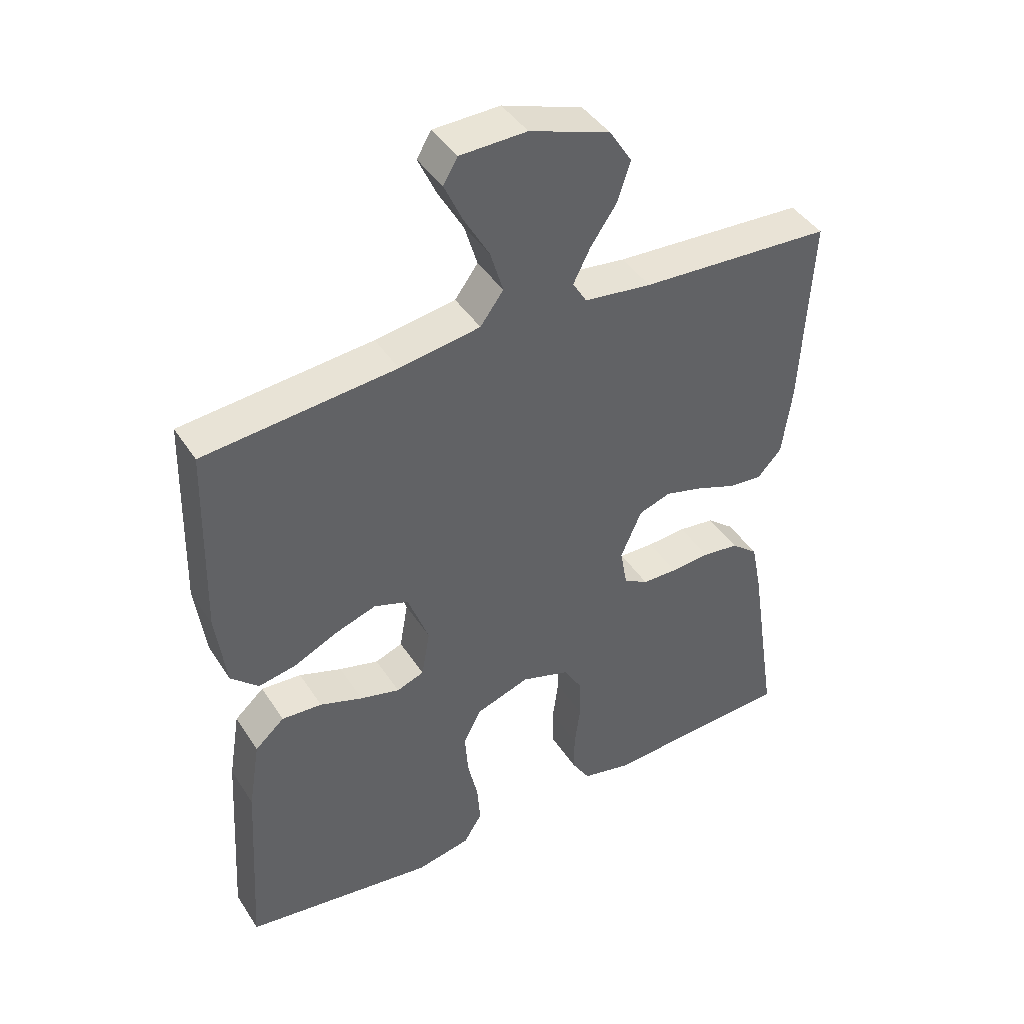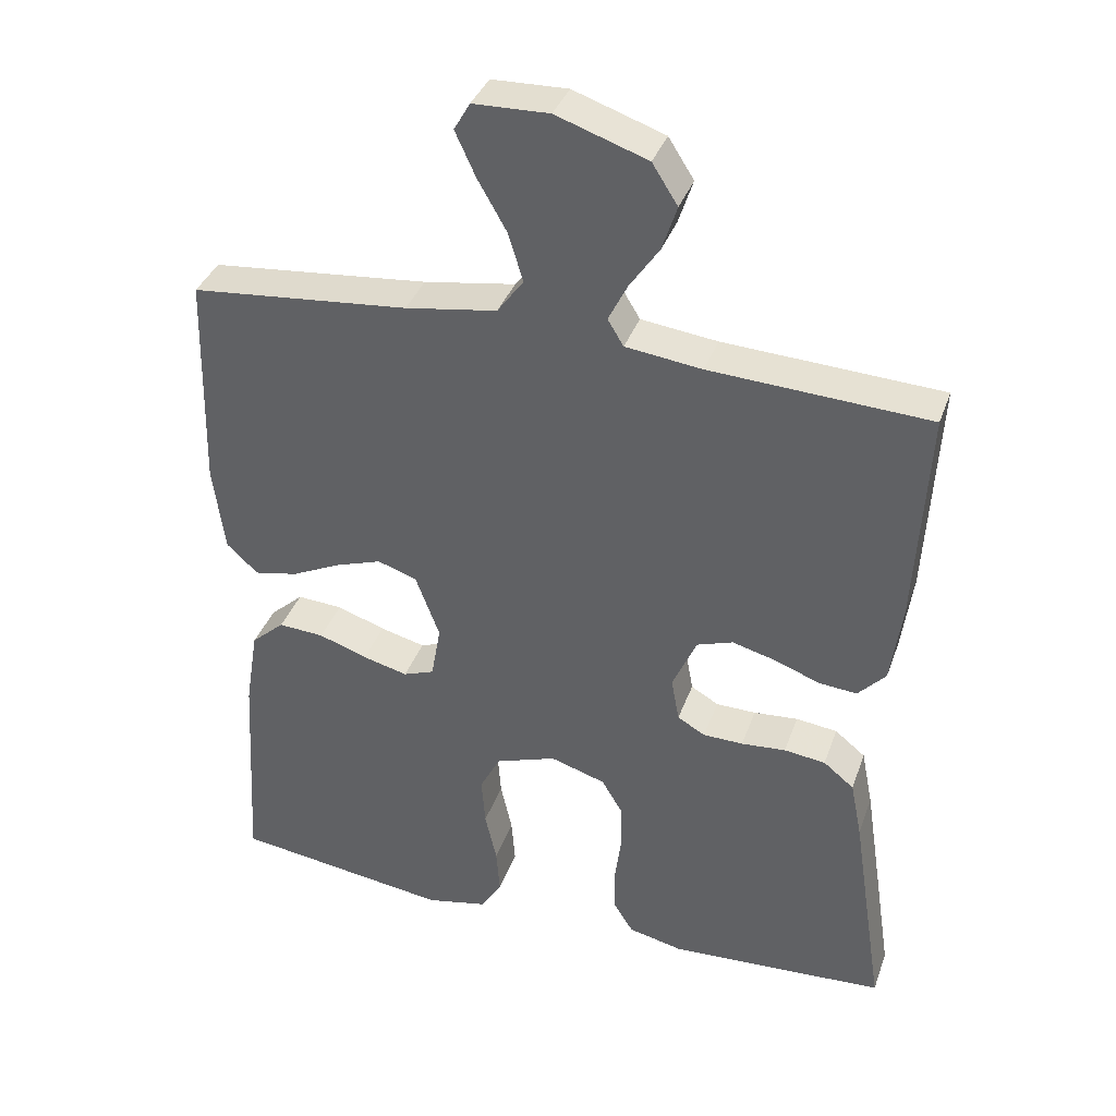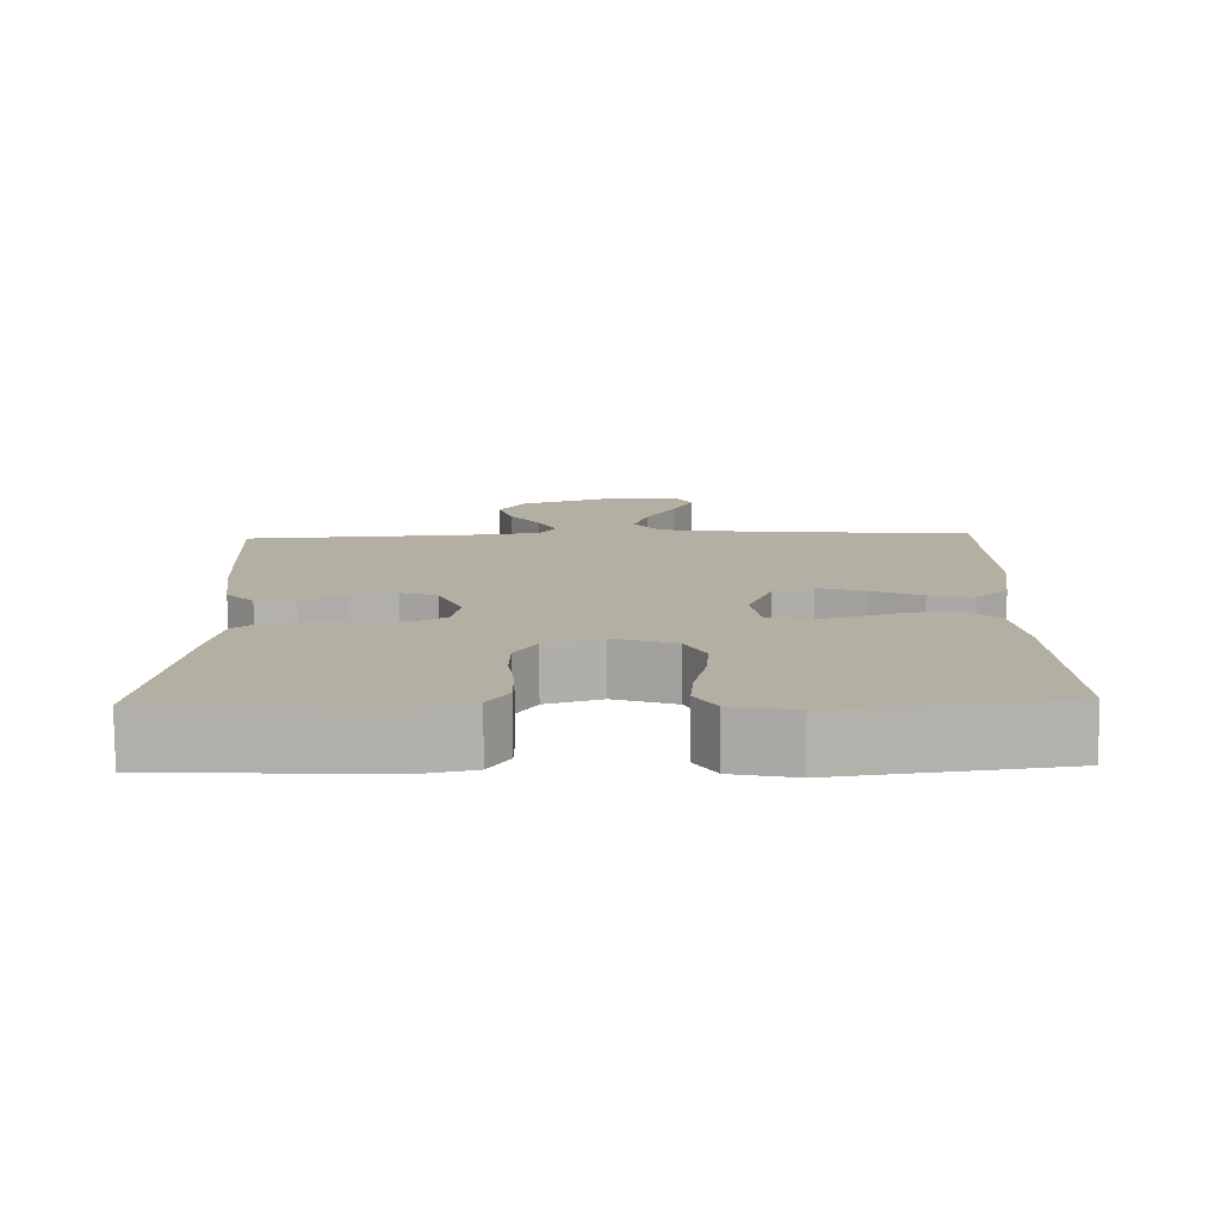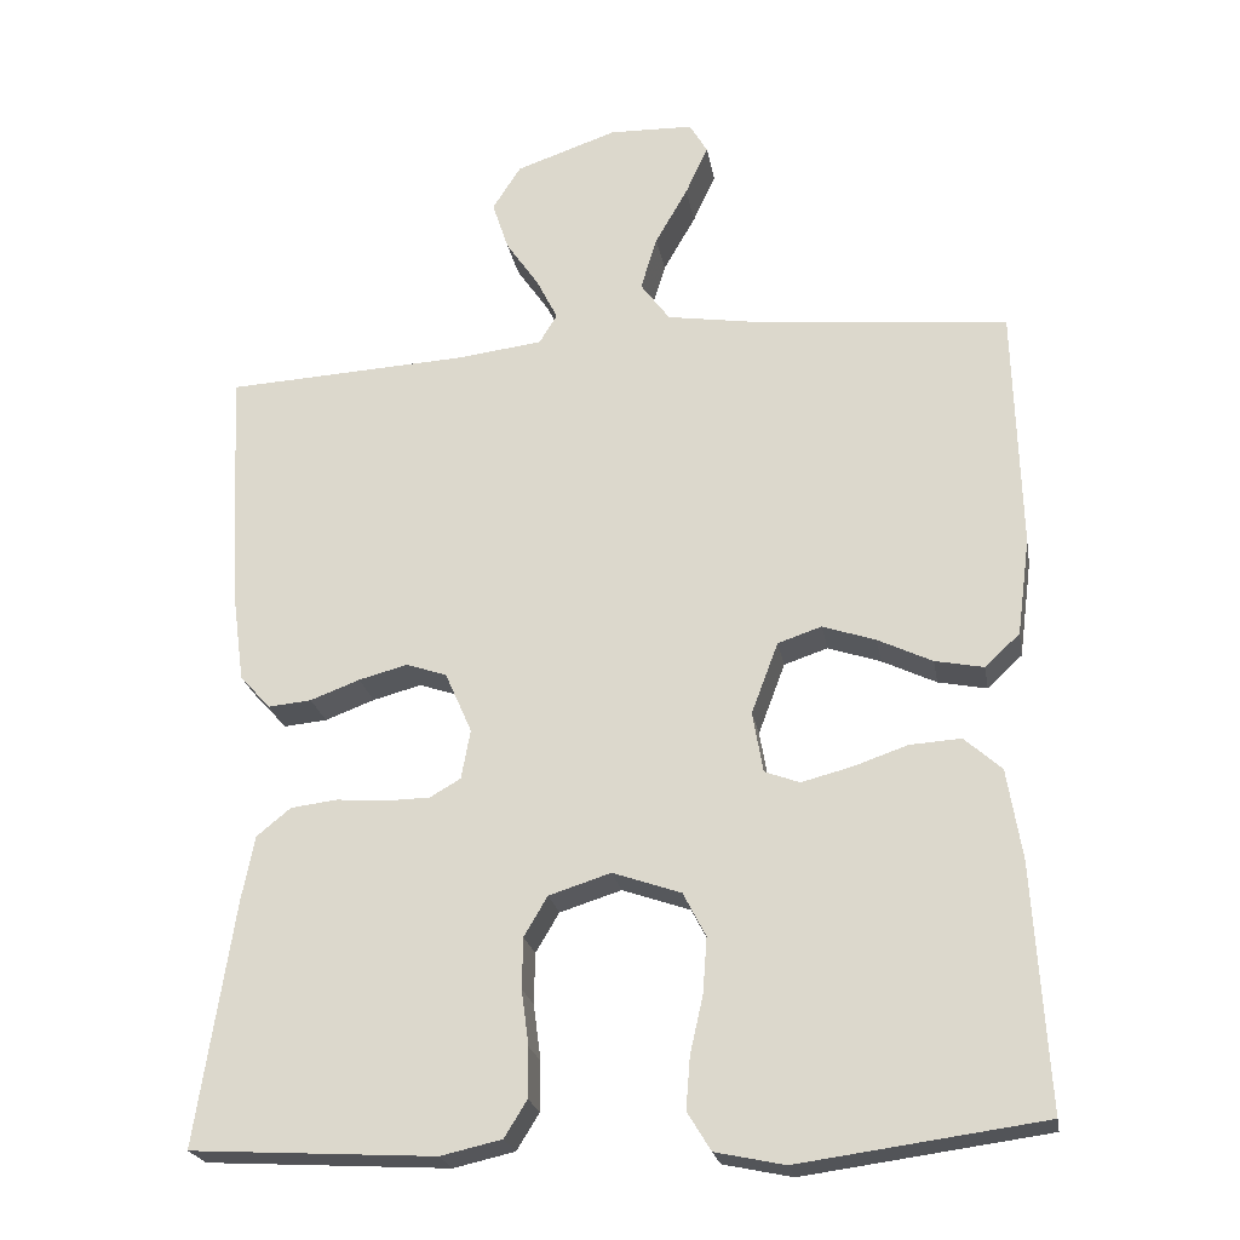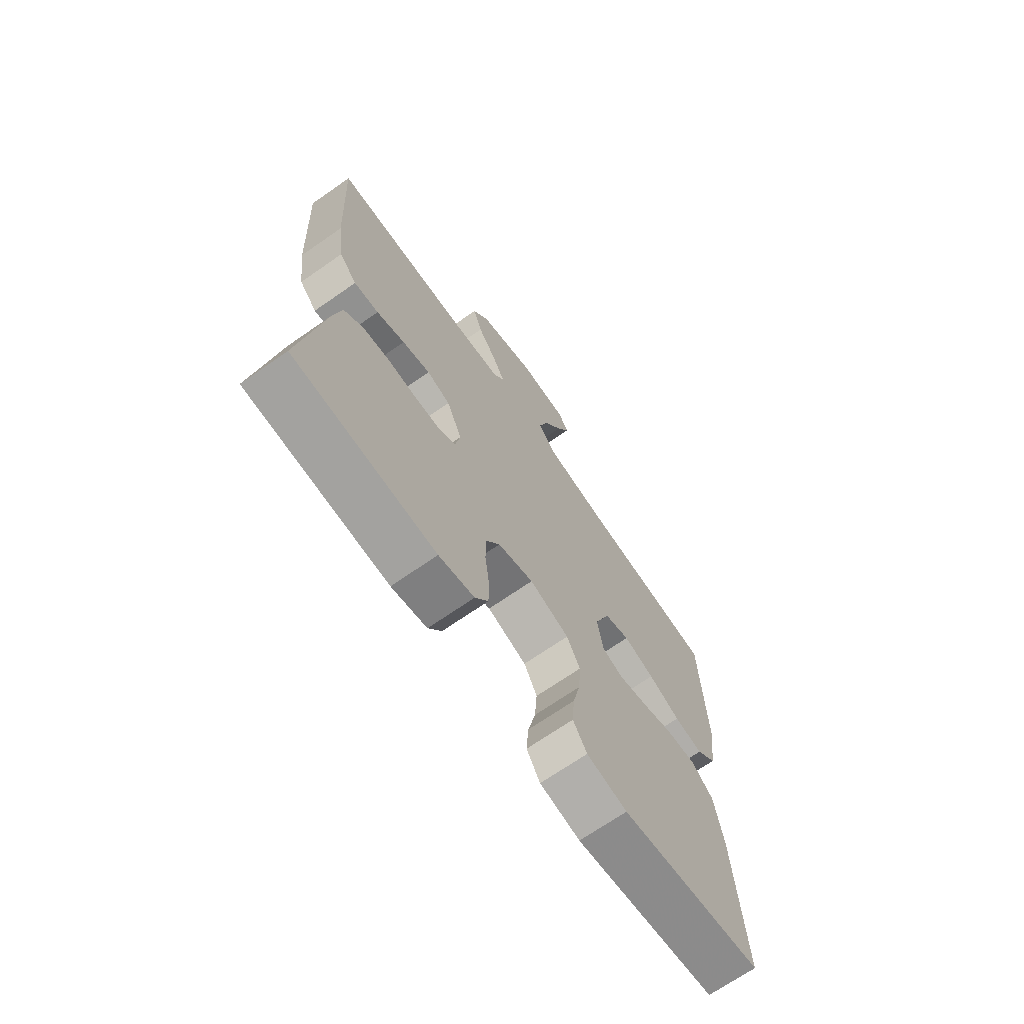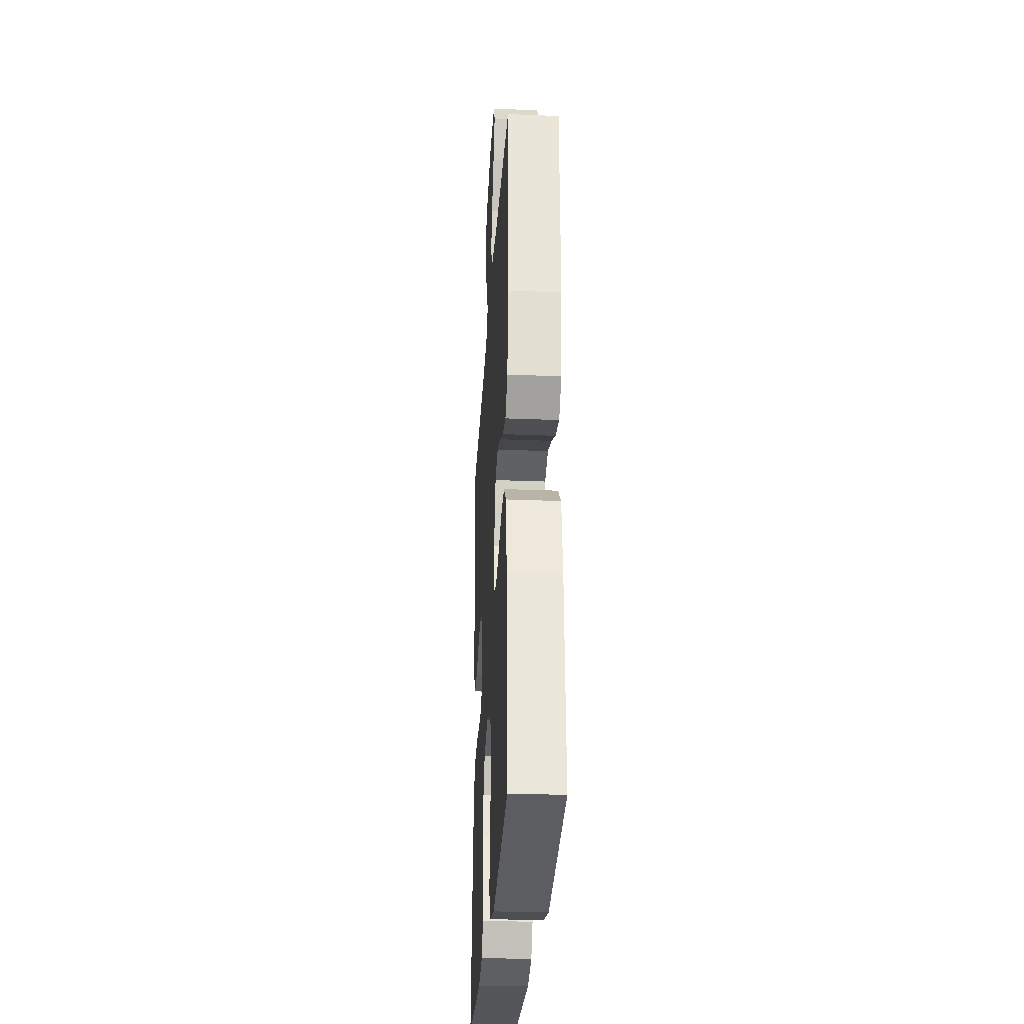
<metadata>
{"format":"obj","ext":"obj","renderer":"f3d","projection":"perspective","resolution":1024,"background":"white","views":[{"elev":42.7,"azim":149.6,"up":"+Z"},{"elev":36.9,"azim":-161.5,"up":"+Z"},{"elev":-78.7,"azim":0.4,"up":"+Z"},{"elev":-22.9,"azim":9.9,"up":"+Z"},{"elev":-70.0,"azim":-55.2,"up":"+Z"},{"elev":-28.9,"azim":86.6,"up":"+Z"}]}
</metadata>
<code>
v -0.5 0.07 0.5
v -0.2 0.07 0.516
v -0.095 0.07 0.529
v -0.073 0.07 0.565
v -0.099 0.07 0.617
v -0.14 0.07 0.677
v -0.16 0.07 0.738
v -0.125 0.07 0.793
v 0 0.07 0.836
v 0.104 0.07 0.833
v 0.126 0.07 0.795
v 0.098 0.07 0.734
v 0.058 0.07 0.664
v 0.038 0.07 0.598
v 0.074 0.07 0.549
v 0.2 0.07 0.529
v 0.5 0.07 0.5
v 0.508 0.07 0.2
v 0.492 0.07 0.08
v 0.449 0.07 0.04
v 0.389 0.07 0.052
v 0.322 0.07 0.084
v 0.257 0.07 0.106
v 0.203 0.07 0.088
v 0.17 0.07 0
v 0.183 0.07 -0.075
v 0.226 0.07 -0.091
v 0.288 0.07 -0.075
v 0.355 0.07 -0.052
v 0.418 0.07 -0.048
v 0.464 0.07 -0.089
v 0.482 0.07 -0.2
v 0.5 0.07 -0.5
v 0.2 0.07 -0.541
v 0.115 0.07 -0.523
v 0.086 0.07 -0.476
v 0.091 0.07 -0.412
v 0.107 0.07 -0.341
v 0.112 0.07 -0.273
v 0.084 0.07 -0.219
v 0 0.07 -0.19
v -0.076 0.07 -0.214
v -0.105 0.07 -0.263
v -0.106 0.07 -0.326
v -0.097 0.07 -0.394
v -0.097 0.07 -0.455
v -0.125 0.07 -0.5
v -0.2 0.07 -0.517
v -0.5 0.07 -0.5
v -0.454 0.07 -0.2
v -0.438 0.07 -0.12
v -0.396 0.07 -0.086
v -0.339 0.07 -0.079
v -0.278 0.07 -0.084
v -0.223 0.07 -0.083
v -0.185 0.07 -0.061
v -0.174 0.07 0
v -0.207 0.07 0.075
v -0.257 0.07 0.092
v -0.317 0.07 0.076
v -0.378 0.07 0.053
v -0.431 0.07 0.048
v -0.469 0.07 0.089
v -0.484 0.07 0.2
v -0.5 0 0.5
v -0.2 0 0.516
v -0.095 0 0.529
v -0.073 0 0.565
v -0.099 0 0.617
v -0.14 0 0.677
v -0.16 0 0.738
v -0.125 0 0.793
v 0 0 0.836
v 0.104 0 0.833
v 0.126 0 0.795
v 0.098 0 0.734
v 0.058 0 0.664
v 0.038 0 0.598
v 0.074 0 0.549
v 0.2 0 0.529
v 0.5 0 0.5
v 0.508 0 0.2
v 0.492 0 0.08
v 0.449 0 0.04
v 0.389 0 0.052
v 0.322 0 0.084
v 0.257 0 0.106
v 0.203 0 0.088
v 0.17 0 0
v 0.183 0 -0.075
v 0.226 0 -0.091
v 0.288 0 -0.075
v 0.355 0 -0.052
v 0.418 0 -0.048
v 0.464 0 -0.089
v 0.482 0 -0.2
v 0.5 0 -0.5
v 0.2 0 -0.541
v 0.115 0 -0.523
v 0.086 0 -0.476
v 0.091 0 -0.412
v 0.107 0 -0.341
v 0.112 0 -0.273
v 0.084 0 -0.219
v 0 0 -0.19
v -0.076 0 -0.214
v -0.105 0 -0.263
v -0.106 0 -0.326
v -0.097 0 -0.394
v -0.097 0 -0.455
v -0.125 0 -0.5
v -0.2 0 -0.517
v -0.5 0 -0.5
v -0.454 0 -0.2
v -0.438 0 -0.12
v -0.396 0 -0.086
v -0.339 0 -0.079
v -0.278 0 -0.084
v -0.223 0 -0.083
v -0.185 0 -0.061
v -0.174 0 0
v -0.207 0 0.075
v -0.257 0 0.092
v -0.317 0 0.076
v -0.378 0 0.053
v -0.431 0 0.048
v -0.469 0 0.089
v -0.484 0 0.2
f 63 64 1 2
f 60 61 62 63
f 59 60 63 2
f 58 59 2 3
f 57 58 3 4
f 51 52 53 54
f 51 54 55
f 50 51 55
f 49 50 55
f 48 49 55 56
f 44 45 46 47
f 43 44 47 48
f 35 36 37 38
f 35 38 39
f 34 35 39
f 33 34 39
f 32 33 39 40
f 28 29 30 31
f 27 28 31 32
f 26 27 32 40
f 19 20 21 22
f 19 22 23
f 16 17 18 19
f 15 16 19 23
f 14 15 23 24
f 10 11 12 13
f 10 13 14
f 9 10 14
f 8 9 14
f 5 6 7 8
f 4 5 8 14
f 57 4 14 24
f 43 48 56 57
f 42 43 57
f 41 42 57 24
f 25 26 40 41
f 24 25 41
f 66 65 128 127
f 127 126 125 124
f 66 127 124 123
f 67 66 123 122
f 68 67 122 121
f 118 117 116 115
f 119 118 115
f 119 115 114
f 119 114 113
f 120 119 113 112
f 111 110 109 108
f 112 111 108 107
f 102 101 100 99
f 103 102 99
f 103 99 98
f 103 98 97
f 104 103 97 96
f 95 94 93 92
f 96 95 92 91
f 104 96 91 90
f 86 85 84 83
f 87 86 83
f 83 82 81 80
f 87 83 80 79
f 88 87 79 78
f 77 76 75 74
f 78 77 74
f 78 74 73
f 78 73 72
f 72 71 70 69
f 78 72 69 68
f 88 78 68 121
f 121 120 112 107
f 121 107 106
f 88 121 106 105
f 105 104 90 89
f 105 89 88
f 1 65 66 2
f 2 66 67 3
f 3 67 68 4
f 4 68 69 5
f 5 69 70 6
f 6 70 71 7
f 7 71 72 8
f 8 72 73 9
f 9 73 74 10
f 10 74 75 11
f 11 75 76 12
f 12 76 77 13
f 13 77 78 14
f 14 78 79 15
f 15 79 80 16
f 16 80 81 17
f 17 81 82 18
f 18 82 83 19
f 19 83 84 20
f 20 84 85 21
f 21 85 86 22
f 22 86 87 23
f 23 87 88 24
f 24 88 89 25
f 25 89 90 26
f 26 90 91 27
f 27 91 92 28
f 28 92 93 29
f 29 93 94 30
f 30 94 95 31
f 31 95 96 32
f 32 96 97 33
f 33 97 98 34
f 34 98 99 35
f 35 99 100 36
f 36 100 101 37
f 37 101 102 38
f 38 102 103 39
f 39 103 104 40
f 40 104 105 41
f 41 105 106 42
f 42 106 107 43
f 43 107 108 44
f 44 108 109 45
f 45 109 110 46
f 46 110 111 47
f 47 111 112 48
f 48 112 113 49
f 49 113 114 50
f 50 114 115 51
f 51 115 116 52
f 52 116 117 53
f 53 117 118 54
f 54 118 119 55
f 55 119 120 56
f 56 120 121 57
f 57 121 122 58
f 58 122 123 59
f 59 123 124 60
f 60 124 125 61
f 61 125 126 62
f 62 126 127 63
f 63 127 128 64
f 64 128 65 1

</code>
